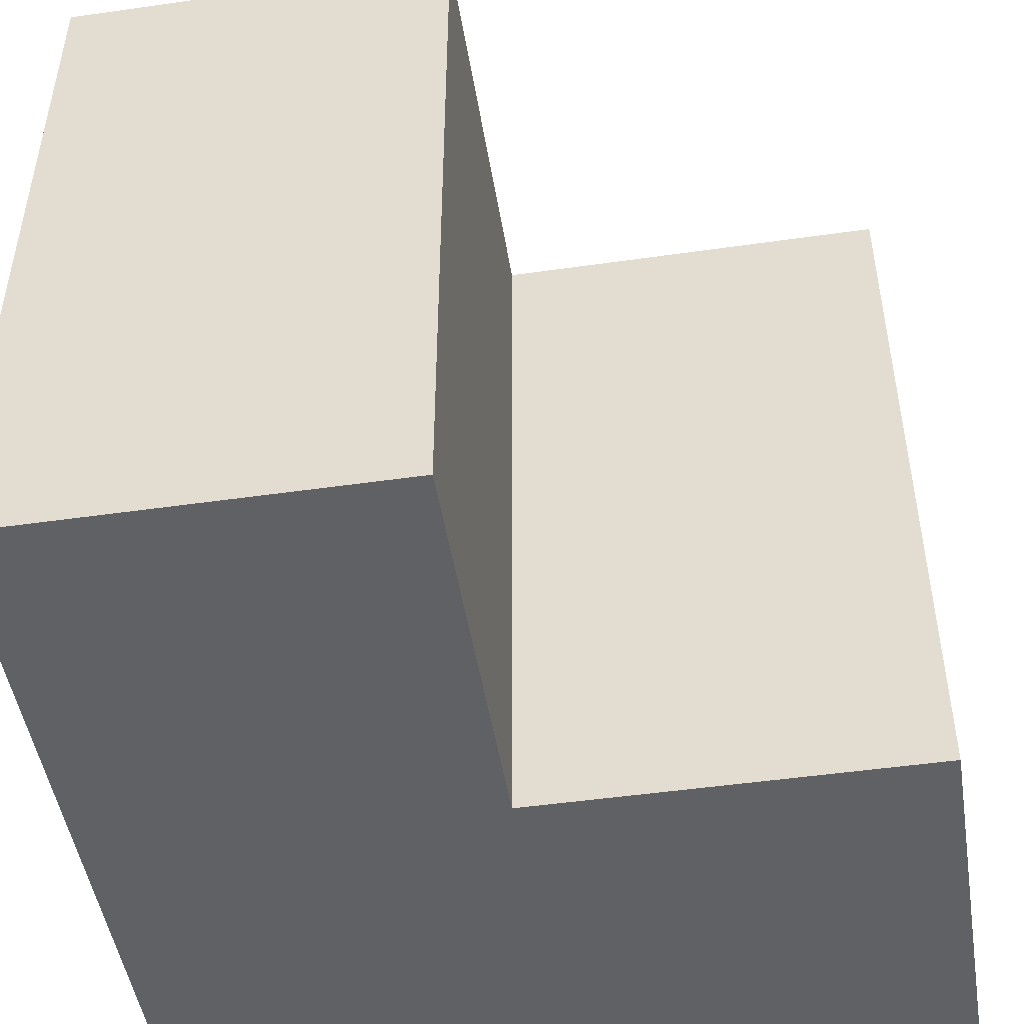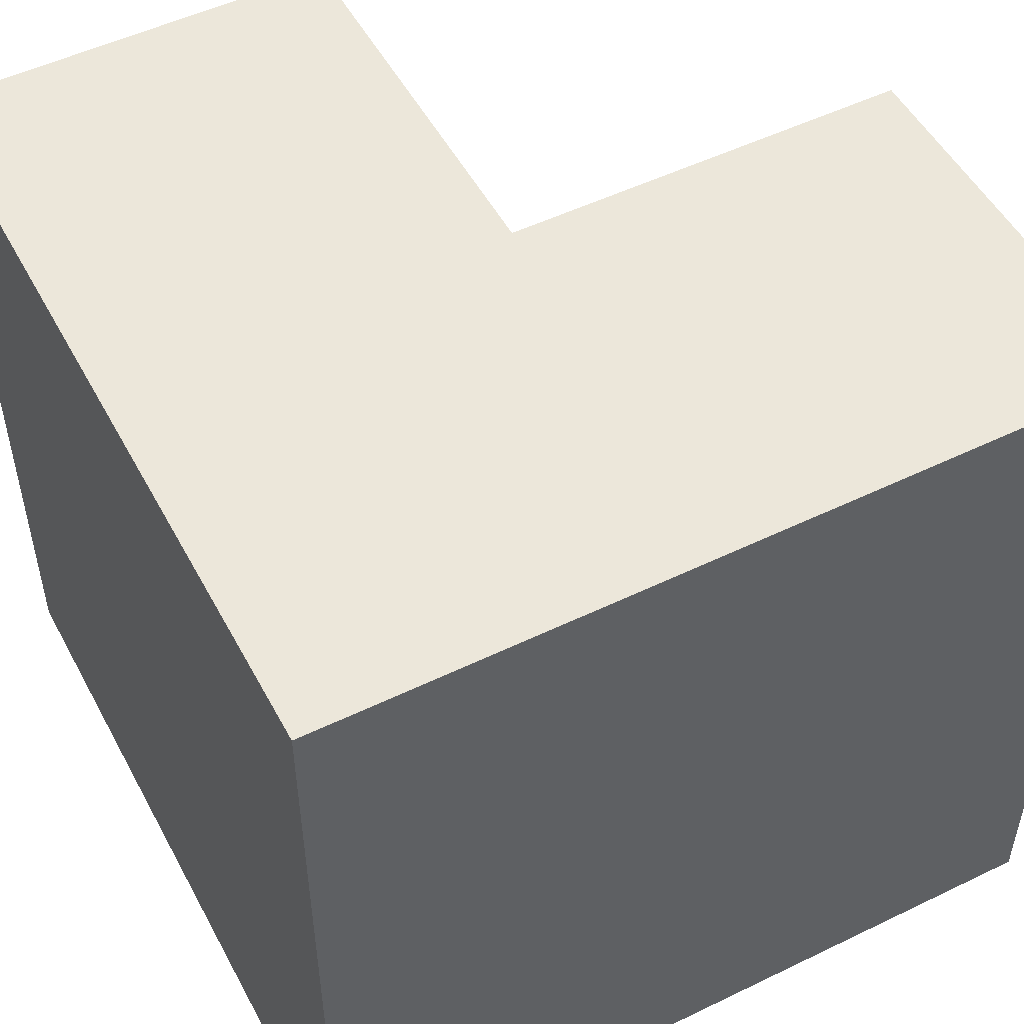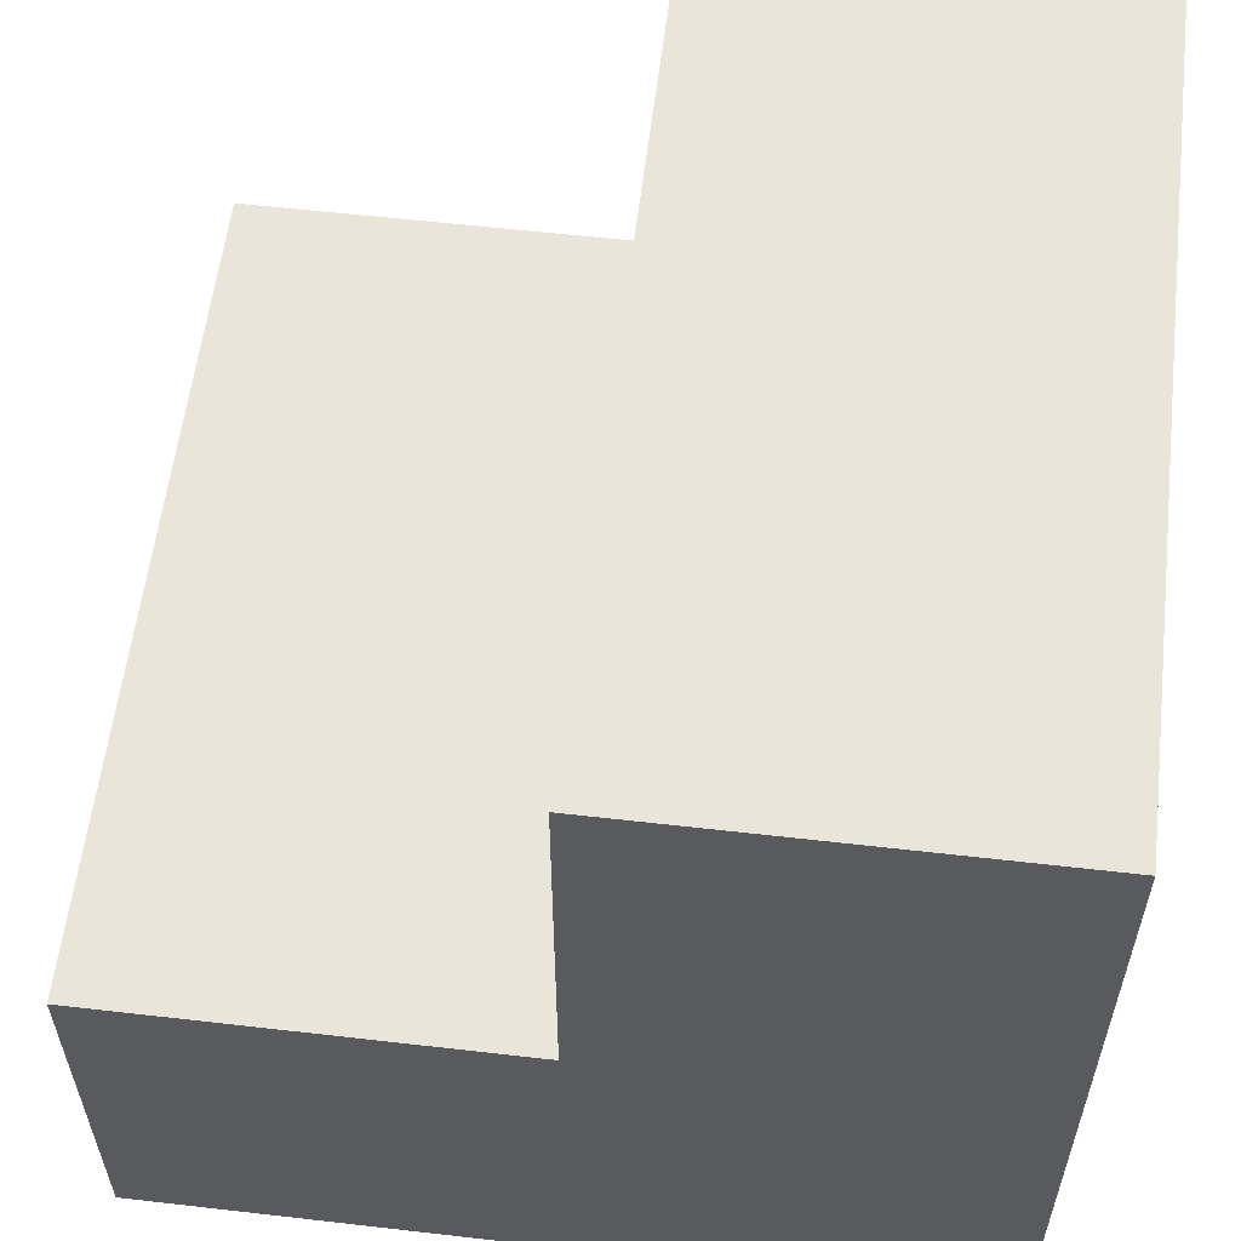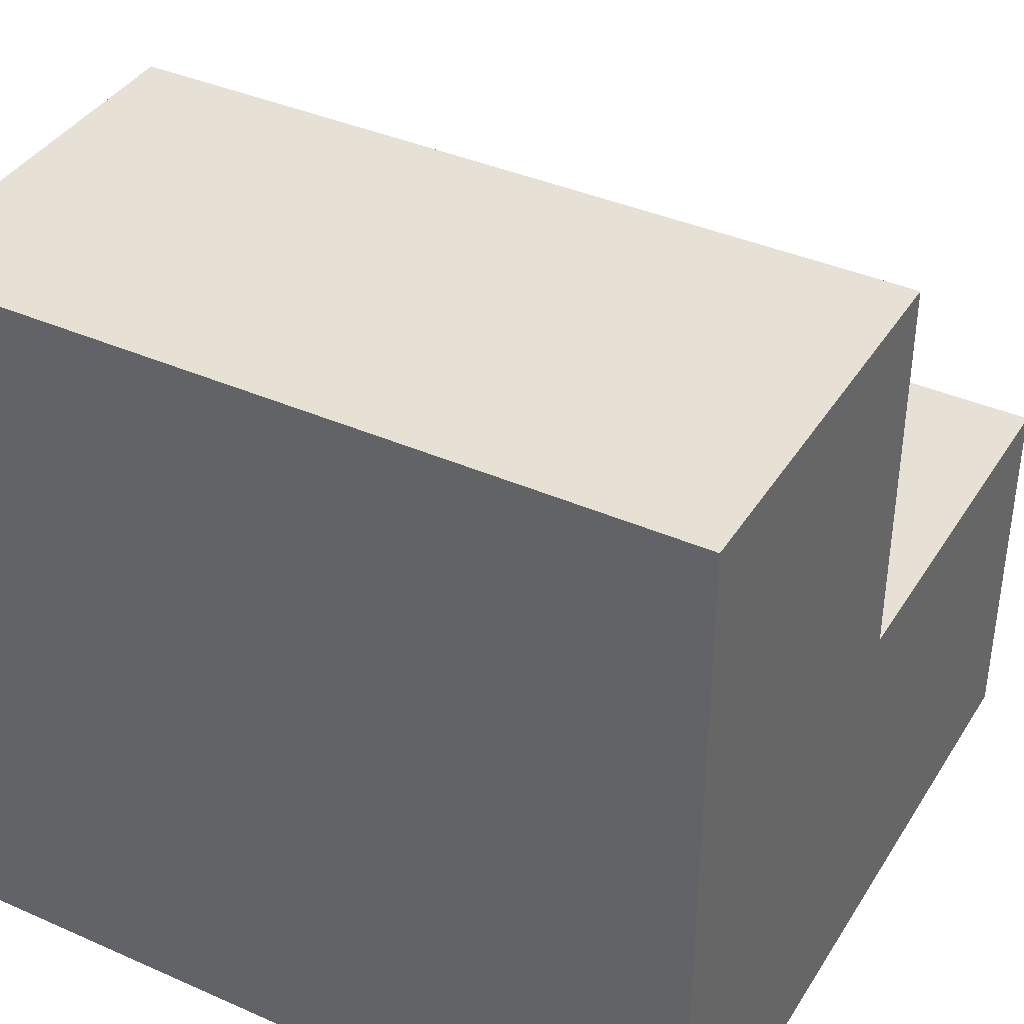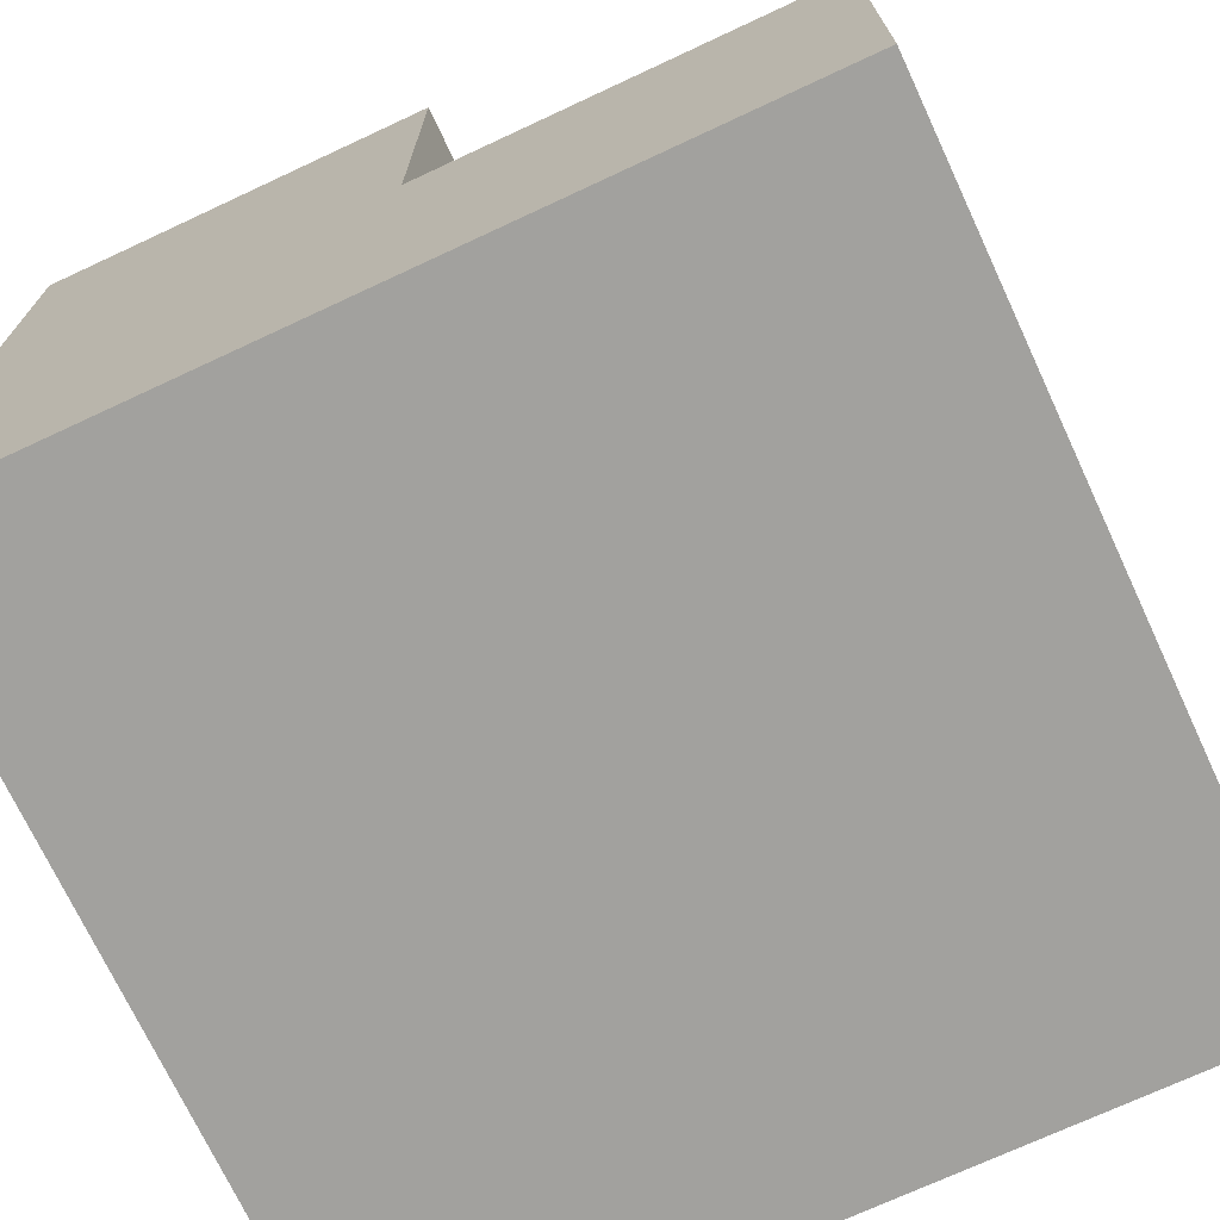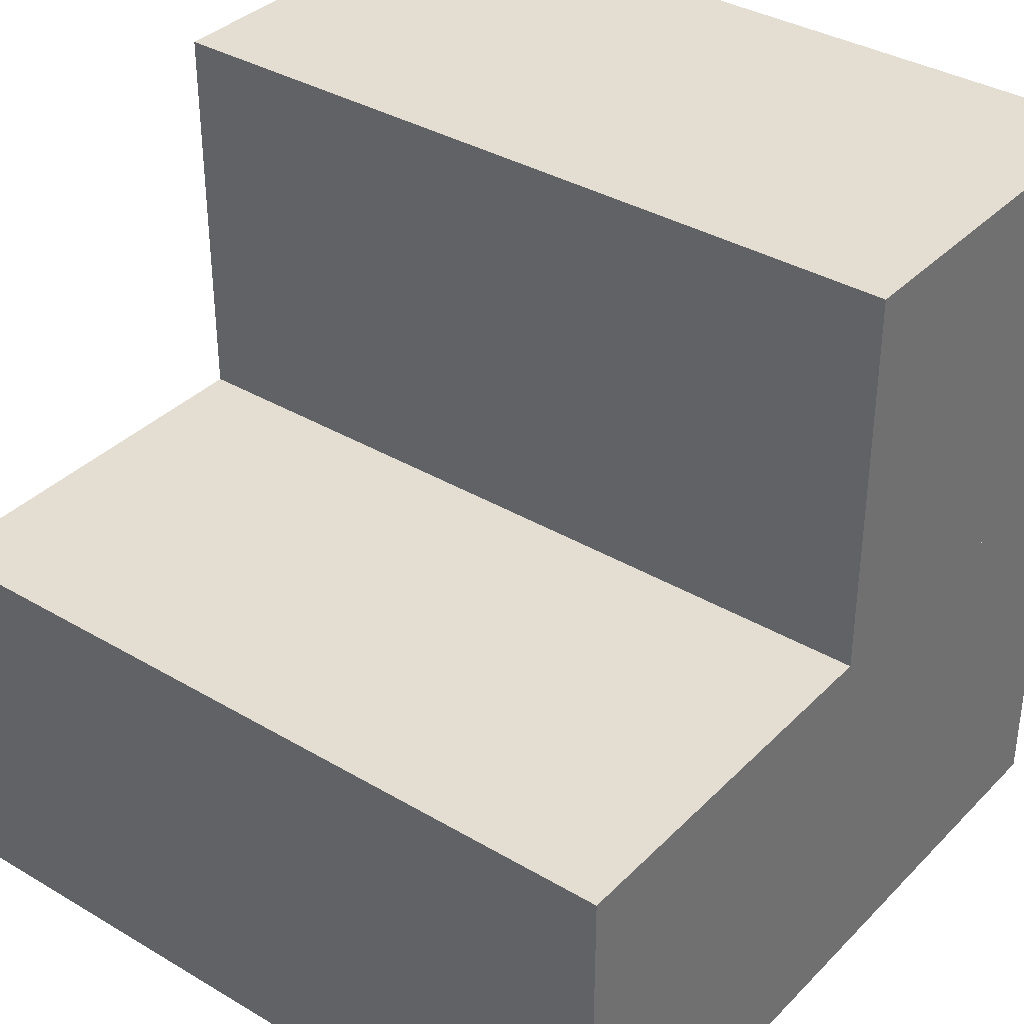
<metadata>
{"format":"obj","ext":"obj","renderer":"f3d","projection":"perspective","resolution":1024,"background":"white","views":[{"elev":-48.4,"azim":-170.9,"up":"+Z"},{"elev":51.6,"azim":62.3,"up":"+Z"},{"elev":58.2,"azim":6.8,"up":"+Y"},{"elev":39.0,"azim":118.9,"up":"+Y"},{"elev":-72.0,"azim":-155.0,"up":"+Y"},{"elev":36.0,"azim":-52.2,"up":"+Y"}]}
</metadata>
<code>
o cube
v 0.5 0 0.5
v 0.5 -0 -0.5
v 0.5 -0.5 0.5
v 0.5 -0.5 -0.5
v -0.5 -0 -0.5
v -0.5 0 0.5
v -0.5 -0.5 -0.5
v -0.5 -0.5 0.5
f 7 2 4
f 4 1 3
f 3 6 8
f 8 5 7
f 1 5 6
f 4 8 7
f 7 5 2
f 4 2 1
f 3 1 6
f 8 6 5
f 1 2 5
f 4 3 8
o cube.001
v 0.5 0.5 0.5
v 0.5 0.5 -0.5
v 0.5 0 0.5
v 0.5 -0 -0.5
v 0 0.5 -0.5
v 0 0.5 0.5
v 0 -0 -0.5
v 0 0 0.5
f 15 10 12
f 12 9 11
f 11 14 16
f 16 13 15
f 9 13 14
f 15 13 10
f 12 10 9
f 11 9 14
f 16 14 13
f 9 10 13

</code>
